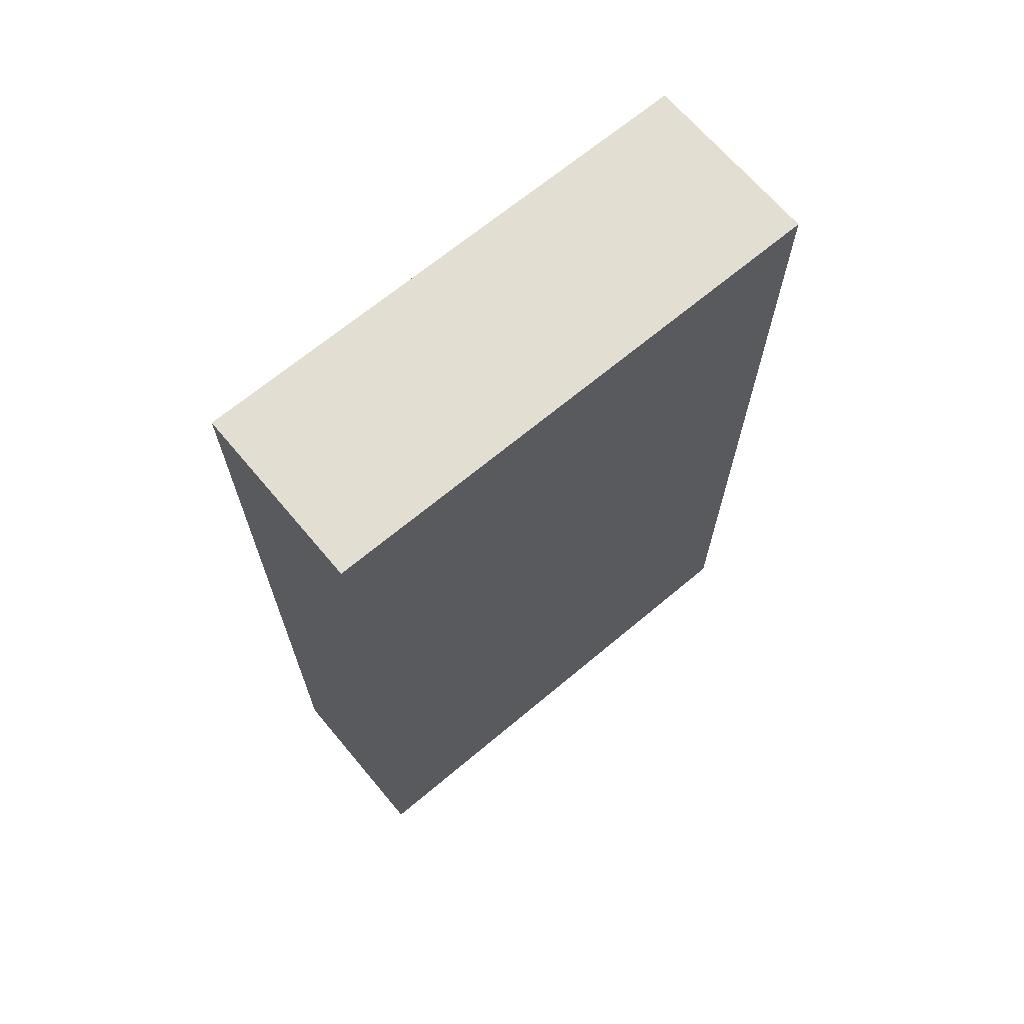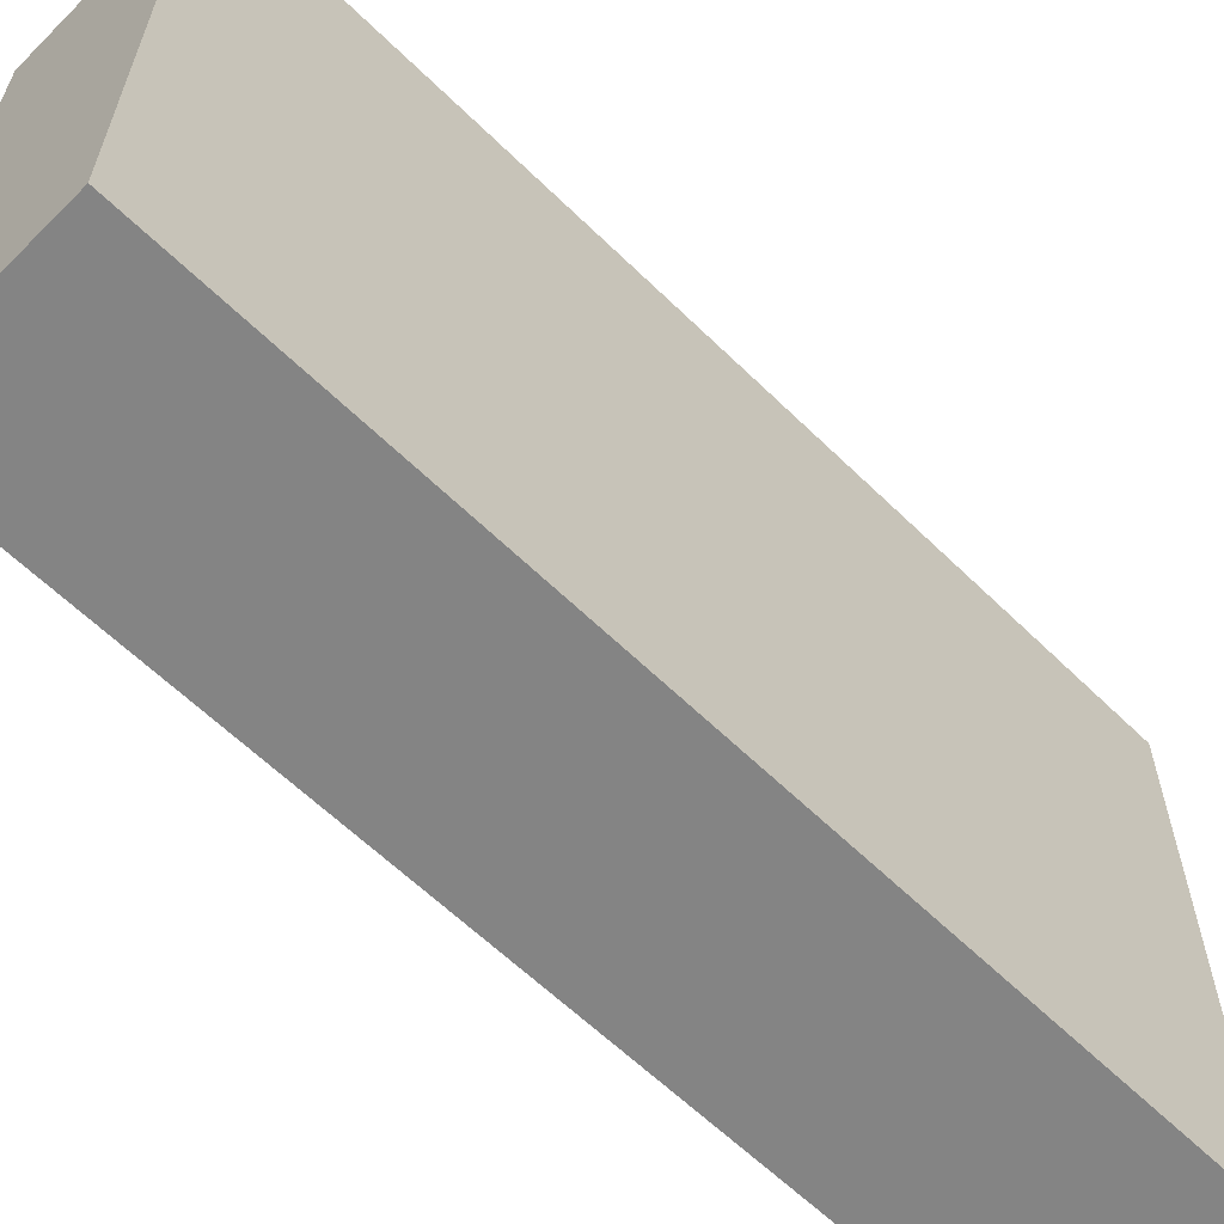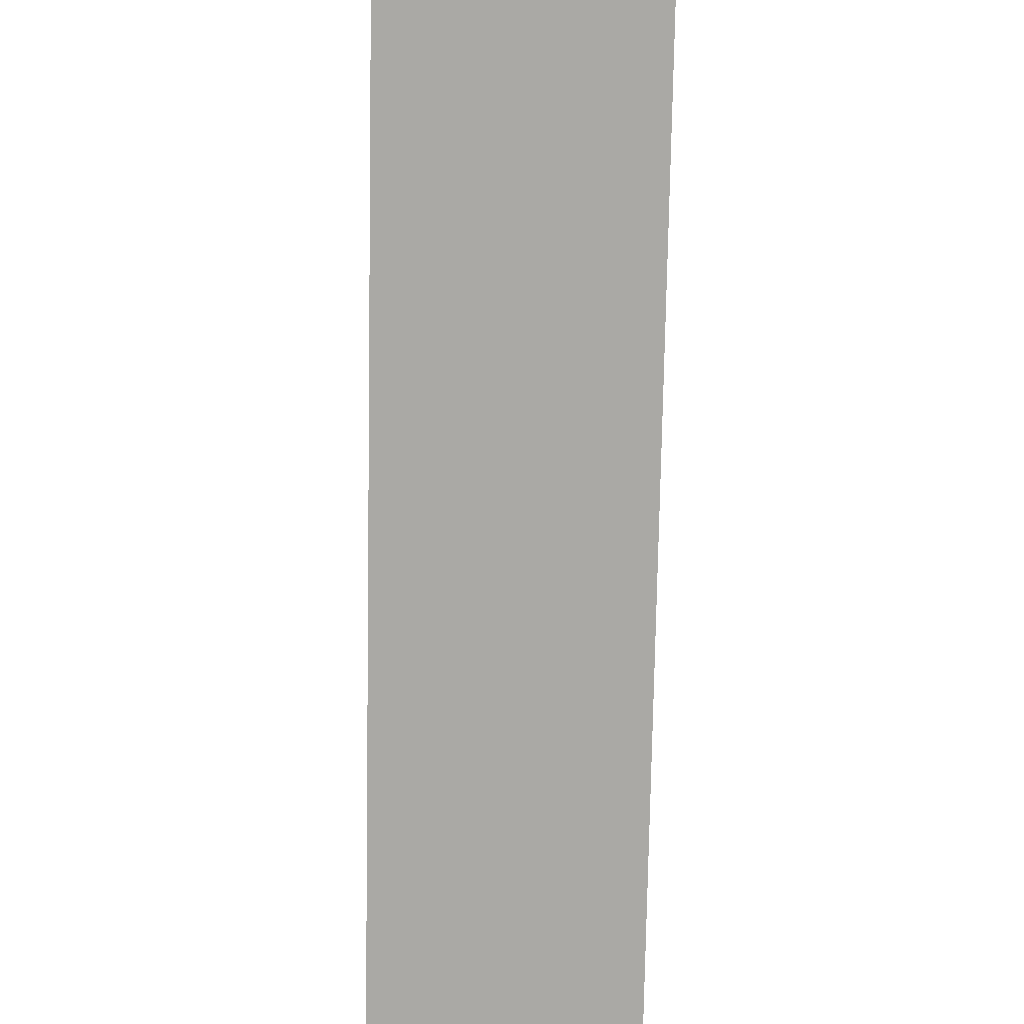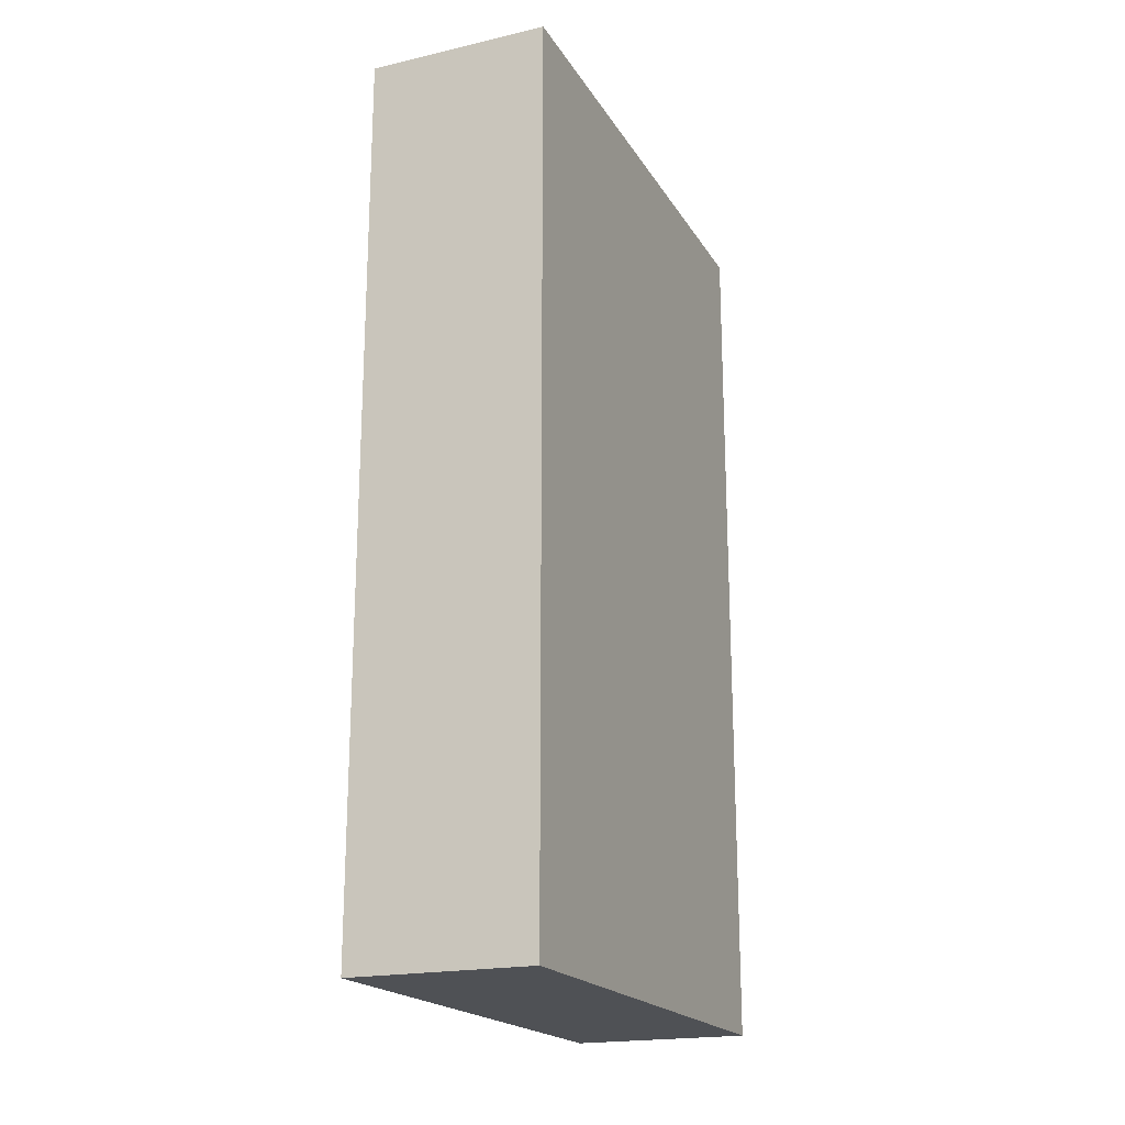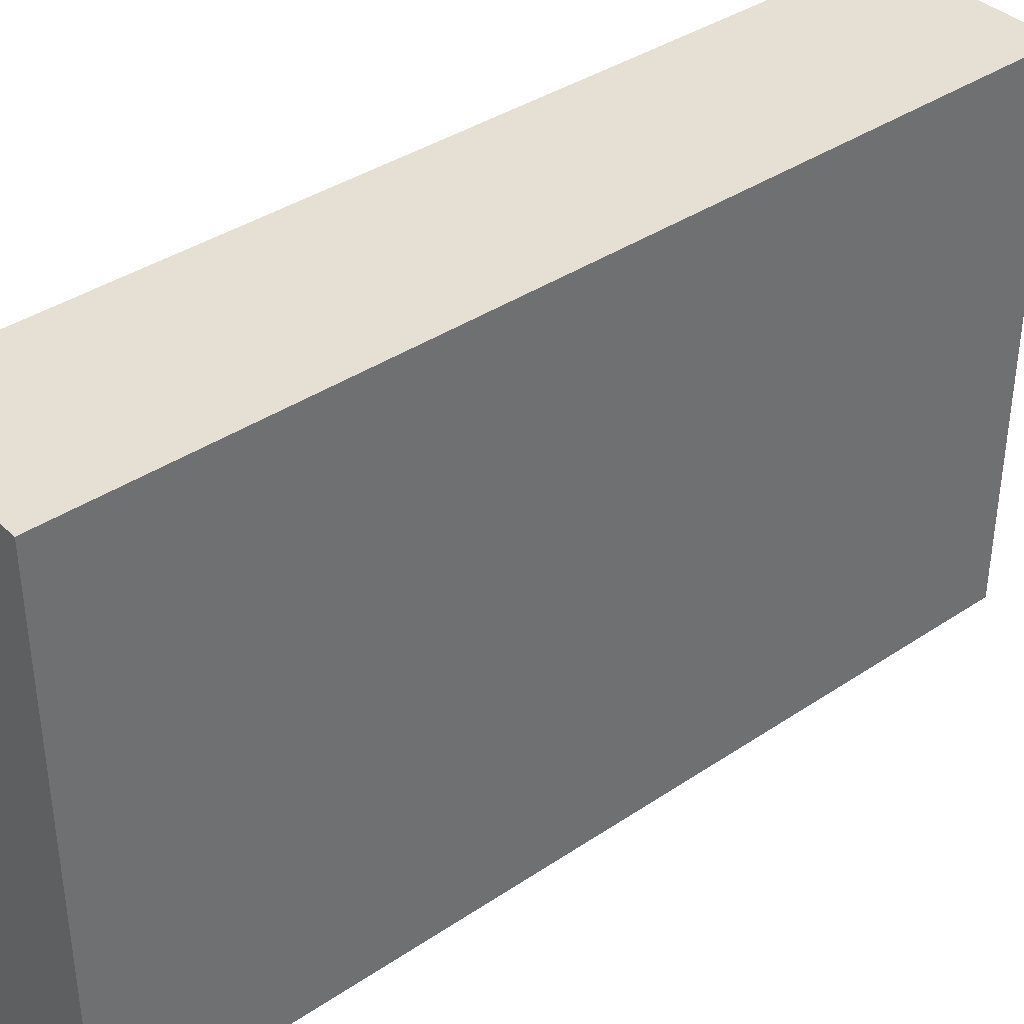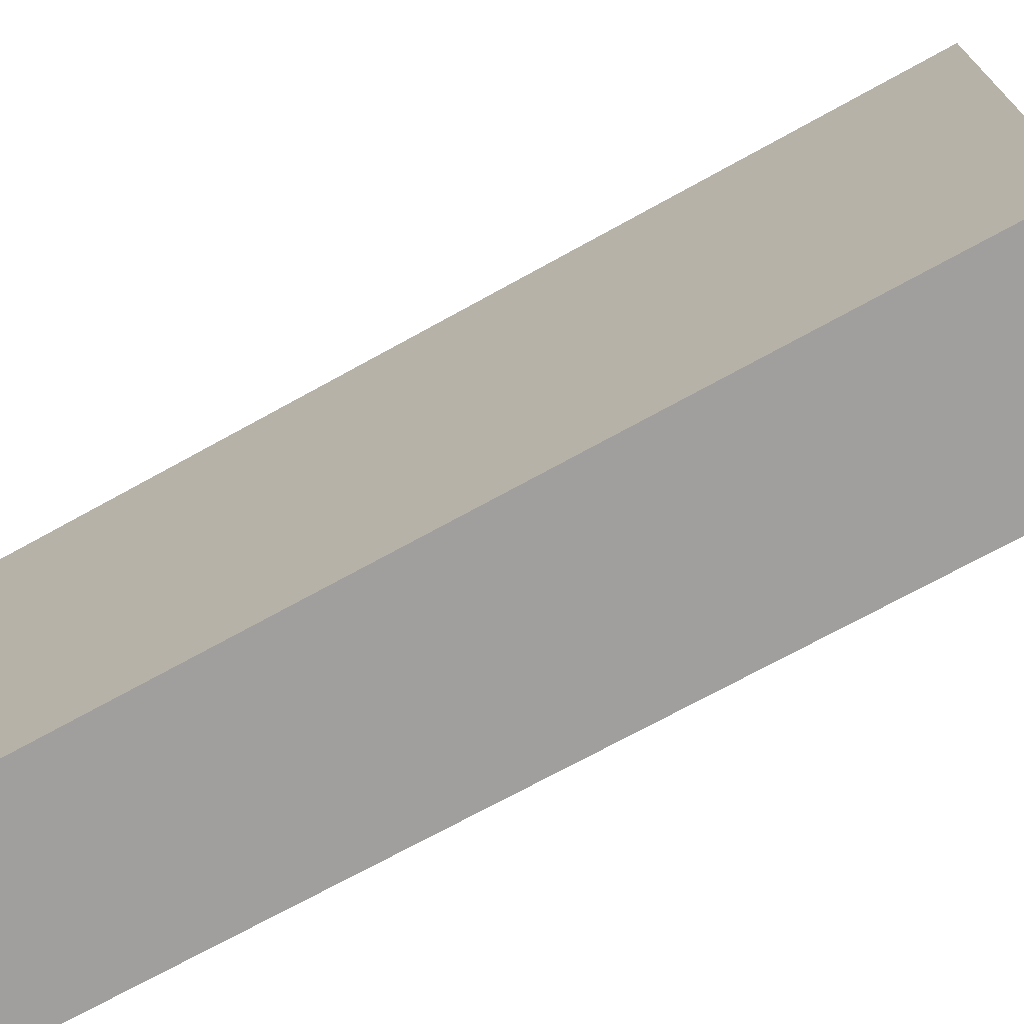
<metadata>
{"format":"obj","ext":"obj","renderer":"f3d","projection":"perspective","resolution":1024,"background":"white","views":[{"elev":67.7,"azim":50.0,"up":"+Y"},{"elev":-61.4,"azim":45.2,"up":"+Z"},{"elev":-75.3,"azim":-1.0,"up":"+Z"},{"elev":-19.8,"azim":-157.1,"up":"+Y"},{"elev":38.1,"azim":-130.4,"up":"+Z"},{"elev":-71.3,"azim":119.0,"up":"+Z"}]}
</metadata>
<code>
o Cube_Cube.037
v -7.521 6.417 -2.623
v -7.521 9.163 -2.623
v -7.521 9.163 -4.243
v -7.521 6.418 -4.243
v -6.961 9.163 -4.243
v -6.961 6.418 -4.243
v -6.961 9.163 -2.623
v -6.961 6.417 -2.623
f 1 2 3 4
f 4 3 5 6
f 6 5 7 8
f 8 7 2 1
f 4 6 8 1
f 5 3 2 7

</code>
